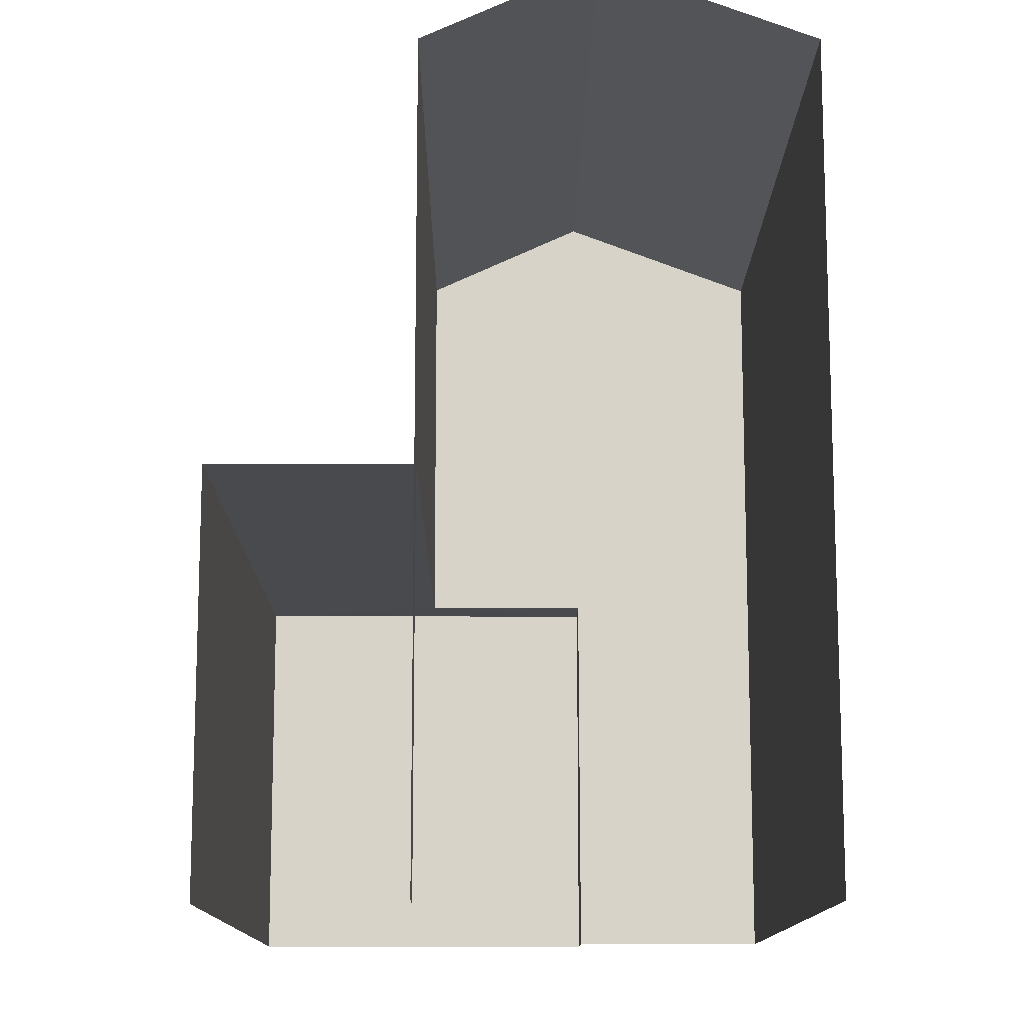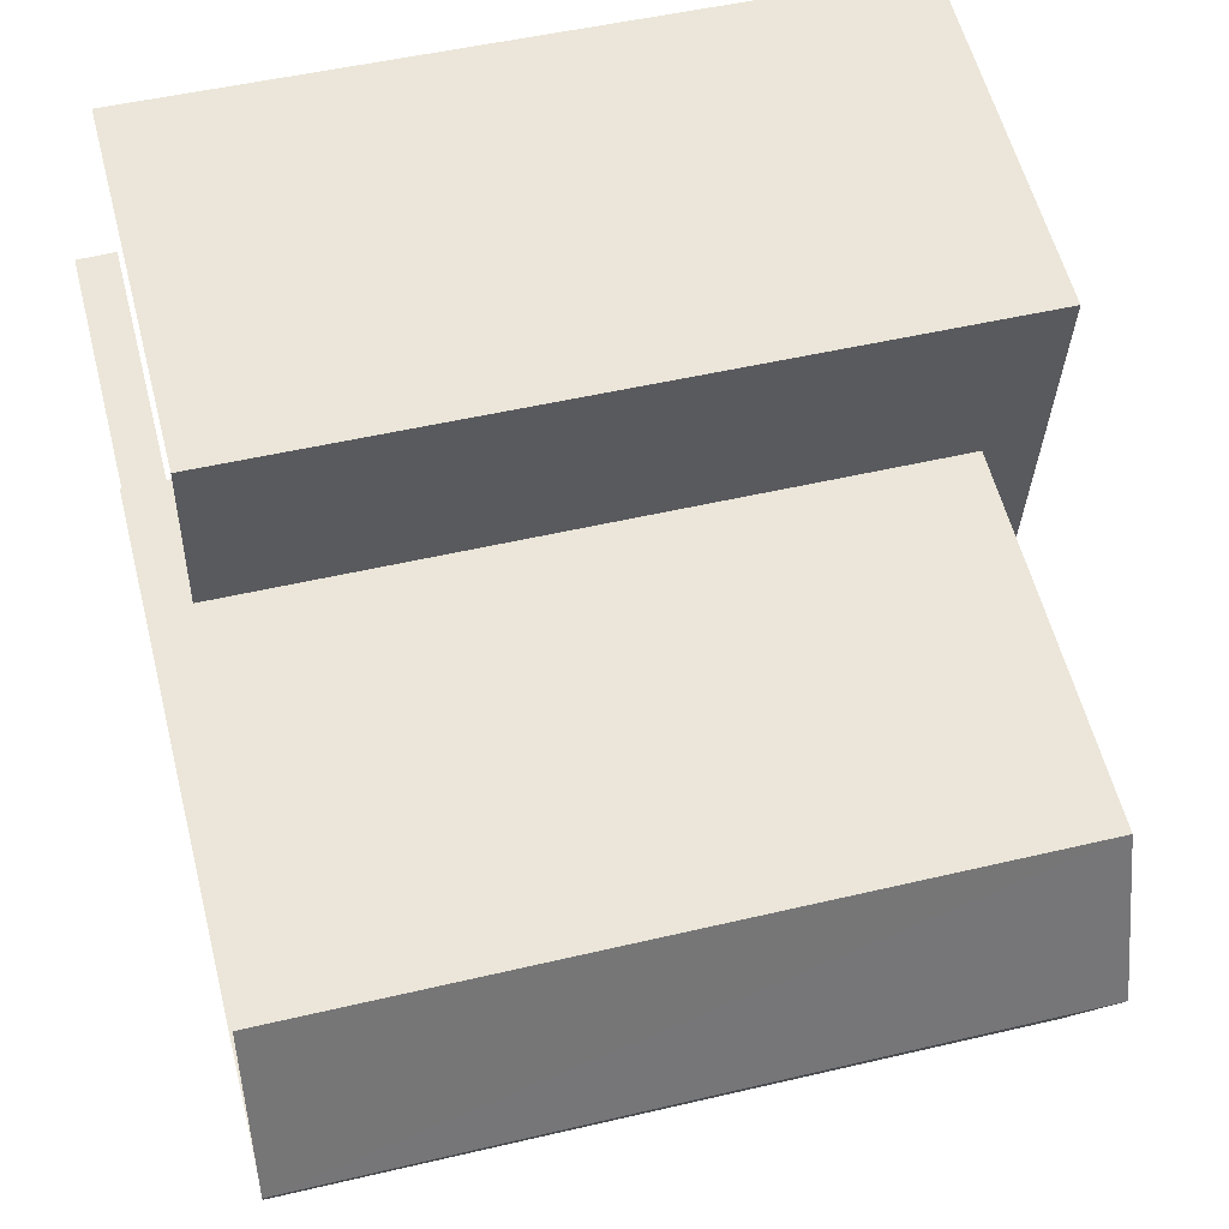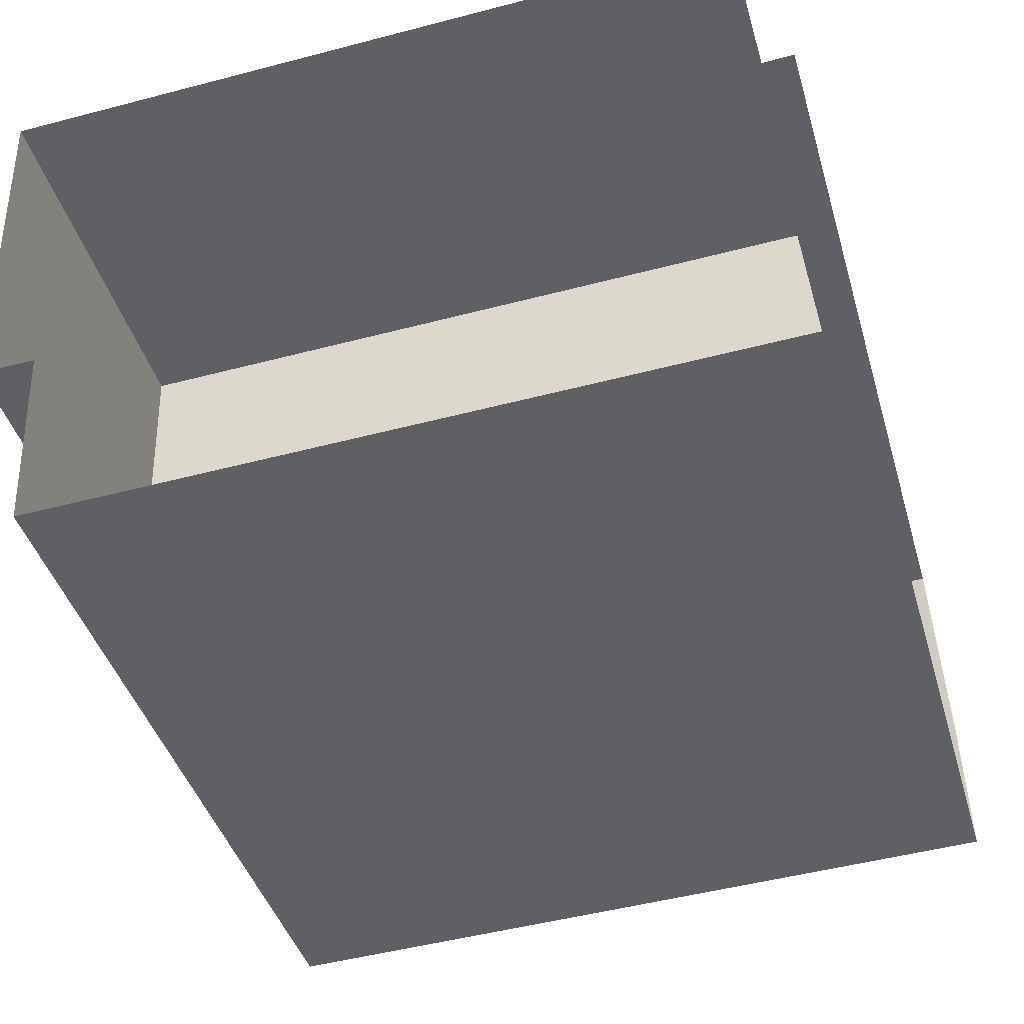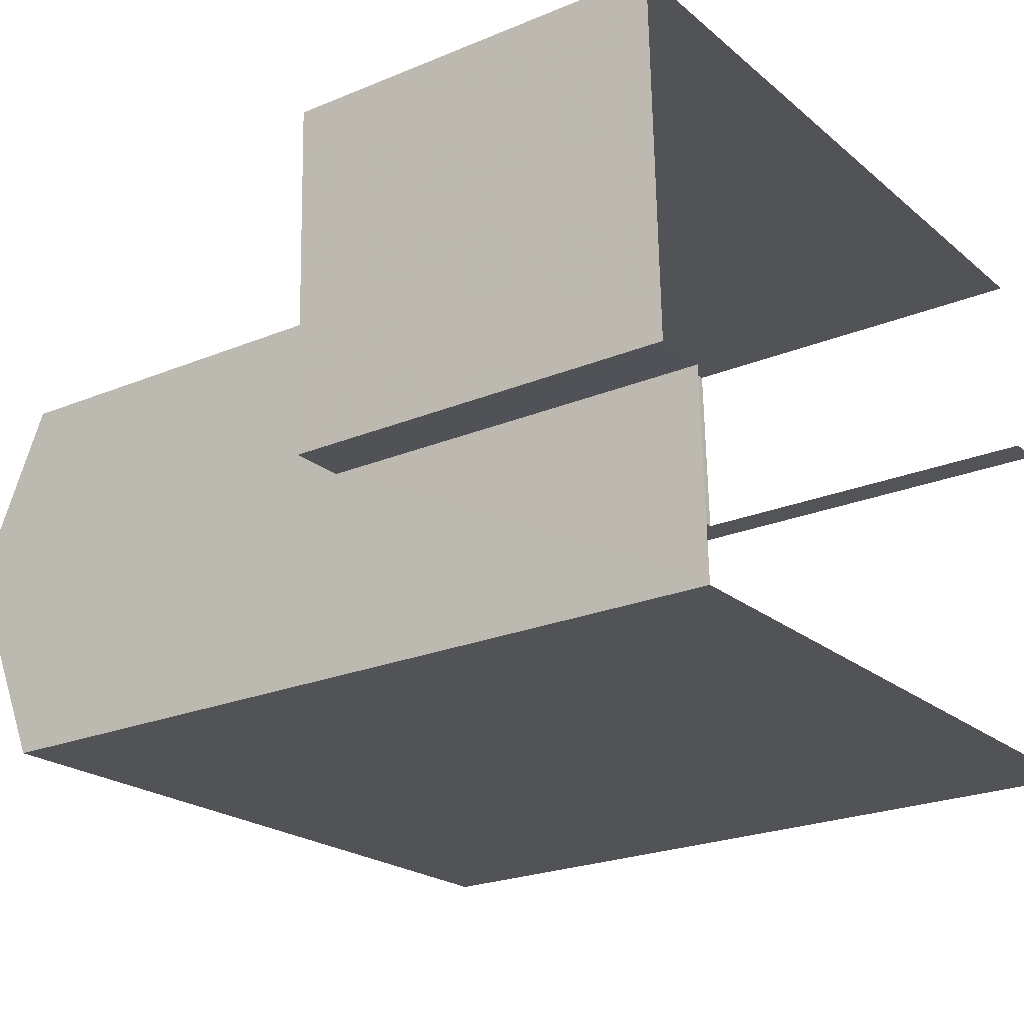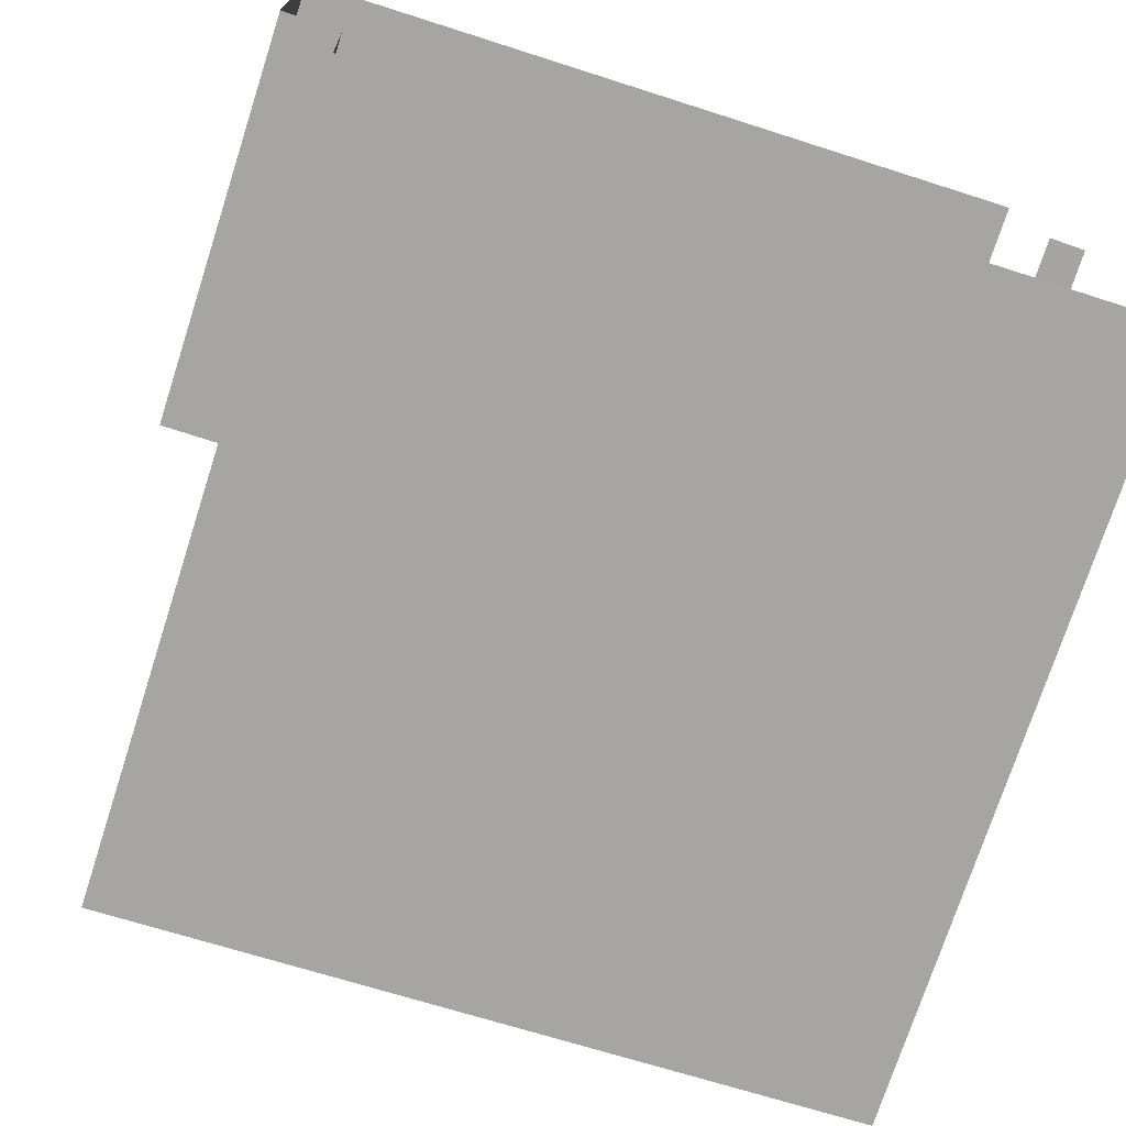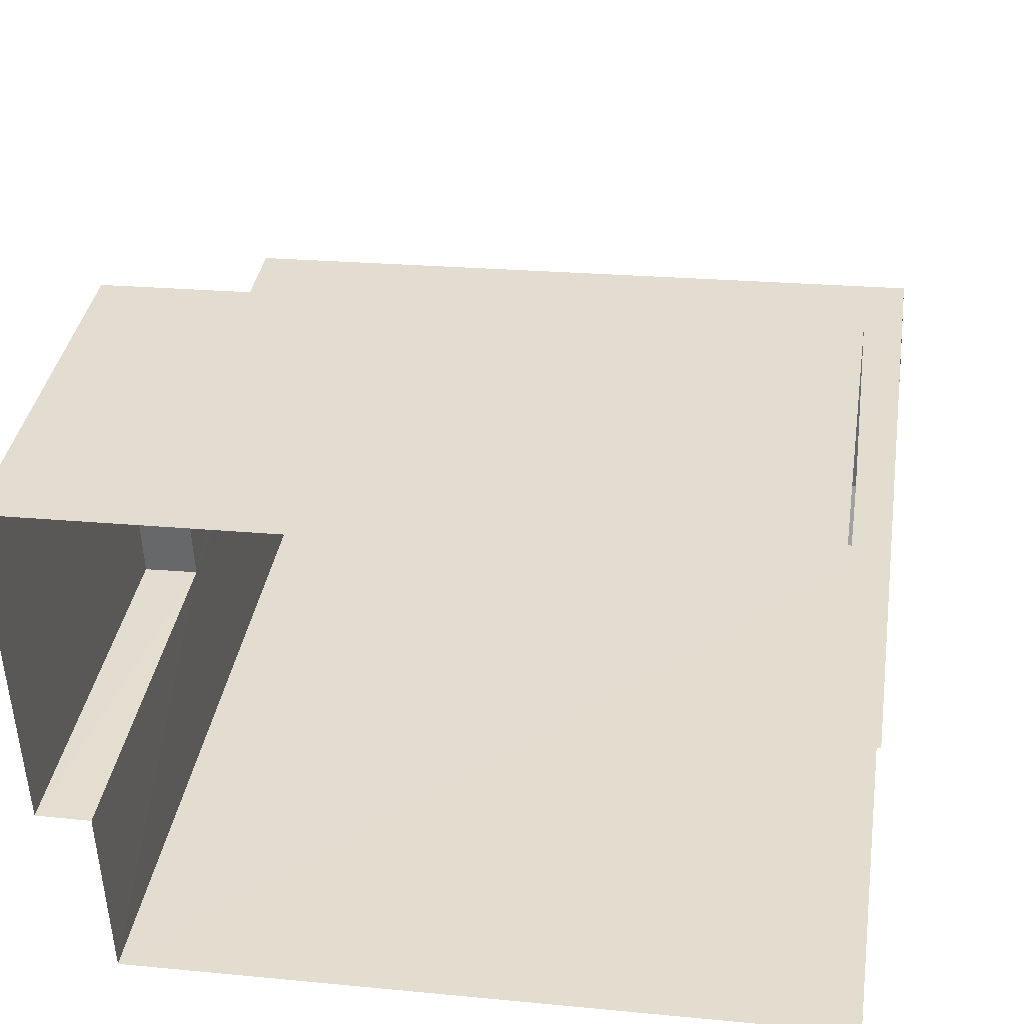
<metadata>
{"format":"obj","ext":"obj","renderer":"f3d","projection":"perspective","resolution":1024,"background":"white","views":[{"elev":-12.8,"azim":-92.5,"up":"+Z"},{"elev":58.6,"azim":-14.4,"up":"+Y"},{"elev":-42.0,"azim":-164.0,"up":"+Y"},{"elev":-23.7,"azim":124.7,"up":"+Y"},{"elev":-74.3,"azim":162.2,"up":"+Y"},{"elev":36.5,"azim":-171.1,"up":"+Y"}]}
</metadata>
<code>
v -3.733e+05 -1.054e+05 21.84
v -3.733e+05 -1.054e+05 21.84
v -3.733e+05 -1.054e+05 21.84
v -3.733e+05 -1.054e+05 21.84
v -3.733e+05 -1.054e+05 21.84
v -3.733e+05 -1.054e+05 21.84
v -3.733e+05 -1.054e+05 21.84
v -3.733e+05 -1.054e+05 21.84
v -3.733e+05 -1.054e+05 32.76
v -3.733e+05 -1.054e+05 31.8
v -3.733e+05 -1.054e+05 32.76
v -3.733e+05 -1.054e+05 31.8
v -3.733e+05 -1.054e+05 31.8
v -3.733e+05 -1.054e+05 31.8
v -3.733e+05 -1.054e+05 26.82
v -3.733e+05 -1.054e+05 26.82
v -3.733e+05 -1.054e+05 26.81
v -3.733e+05 -1.054e+05 26.82
v -3.733e+05 -1.054e+05 26.82
v -3.733e+05 -1.054e+05 26.82
f 1 2 3
f 3 4 5
f 6 1 7
f 7 5 8
f 1 3 5
f 1 5 7
f 19 15 2
f 1 19 2
f 14 6 12
f 14 12 9
f 6 7 12
f 9 10 11
f 9 12 10
f 13 14 9
f 11 13 9
f 15 16 17
f 17 16 18
f 15 19 16
f 18 16 20
f 15 3 2
f 15 17 3
f 12 7 8
f 10 12 8
f 20 4 18
f 20 5 4
f 8 5 20
f 8 20 10
f 10 20 11
f 20 16 13
f 11 20 13
f 18 4 3
f 17 18 3
f 1 6 19
f 6 14 19
f 19 13 16
f 19 14 13

</code>
